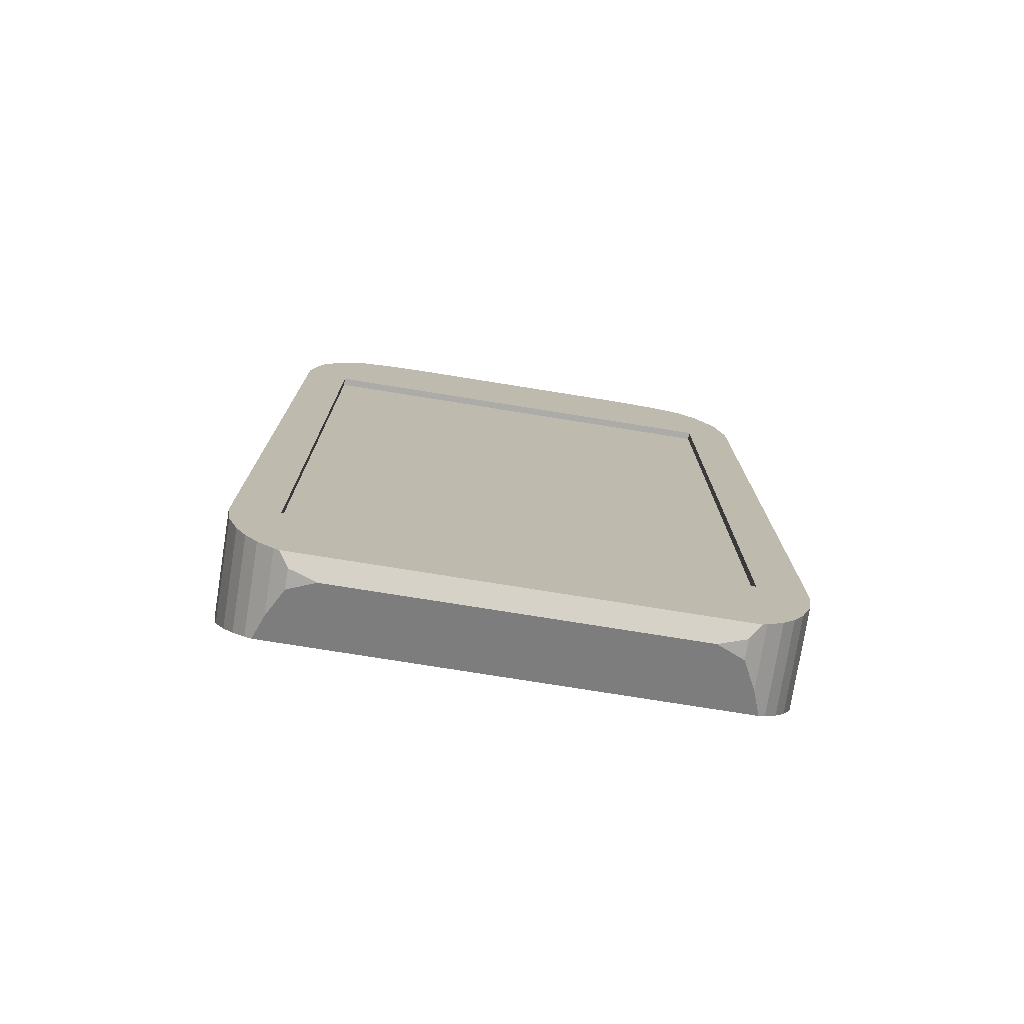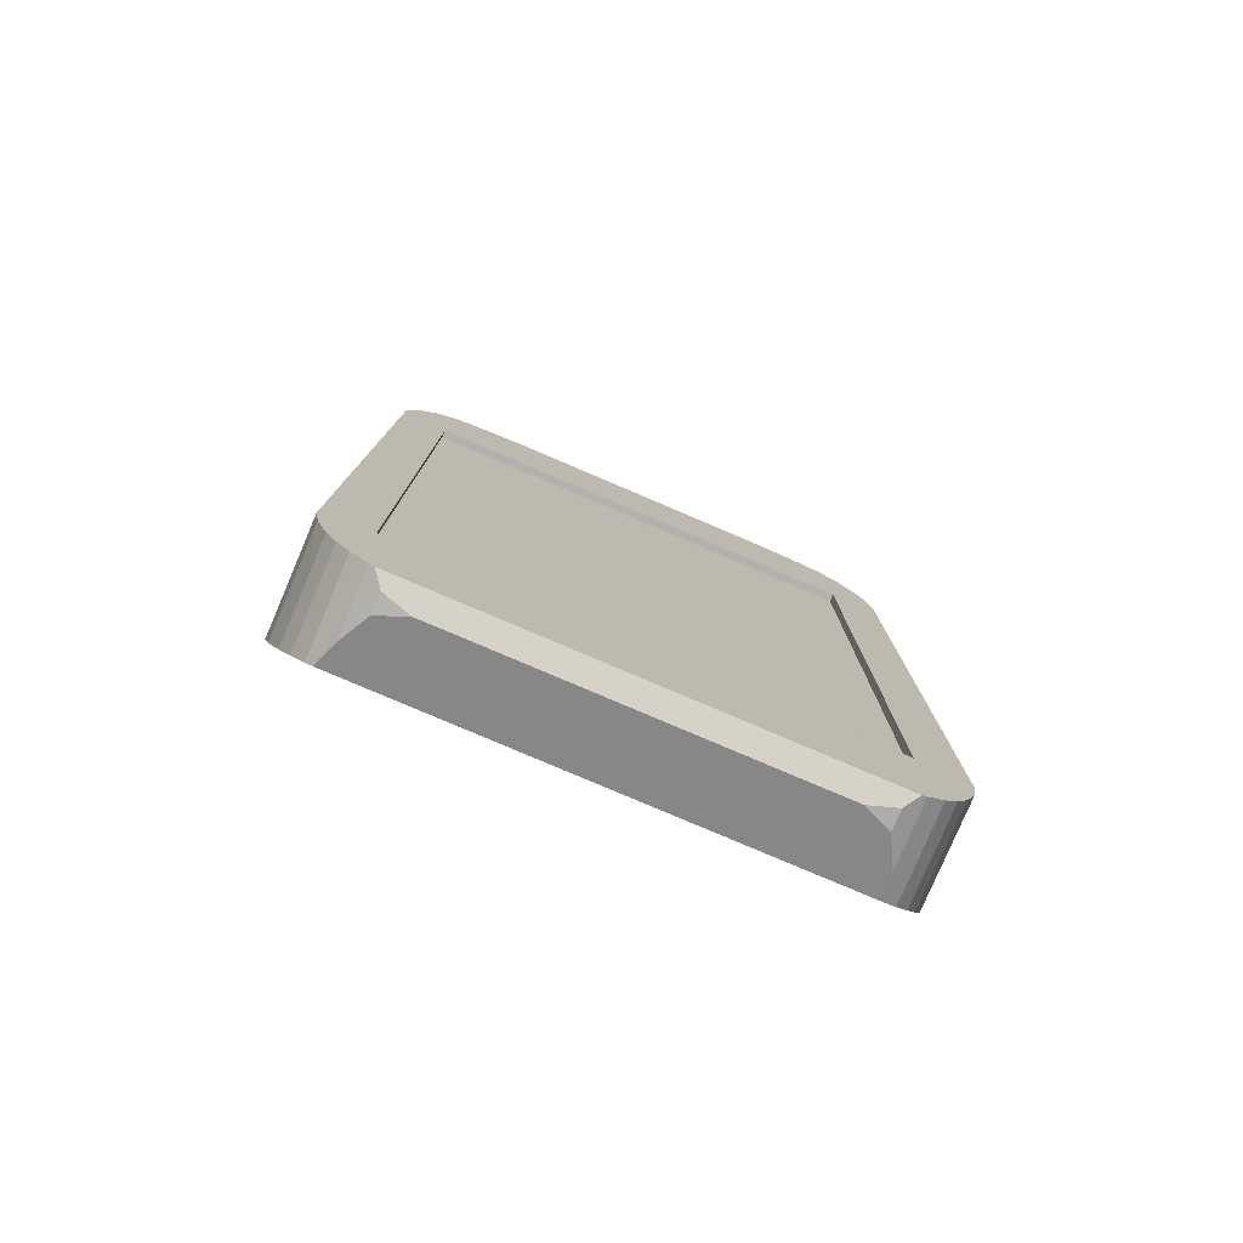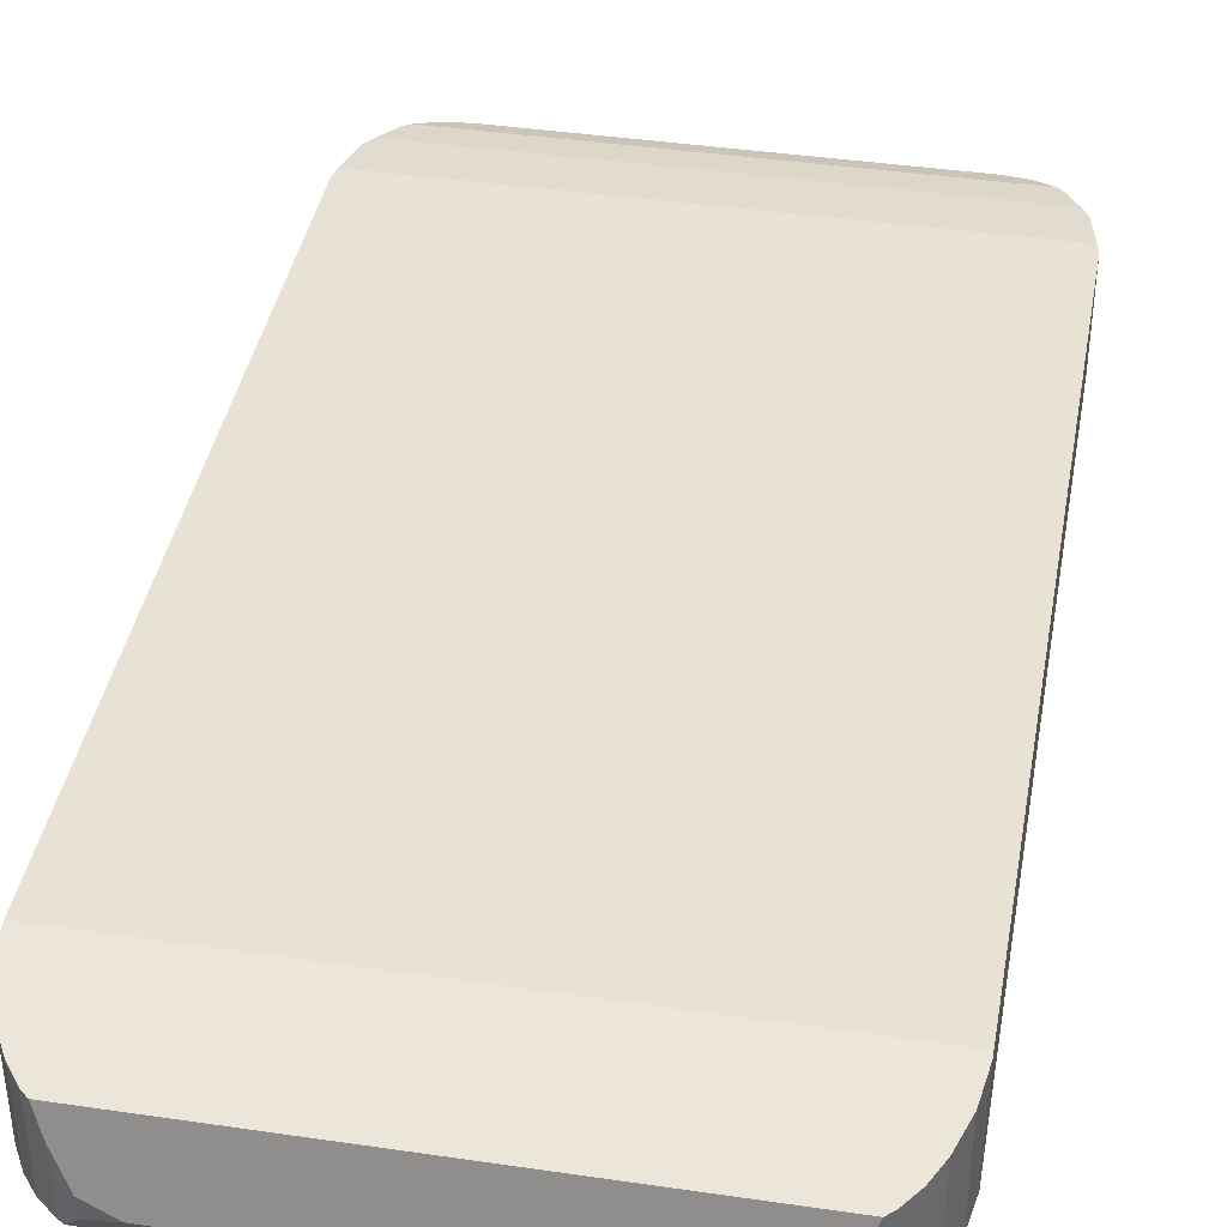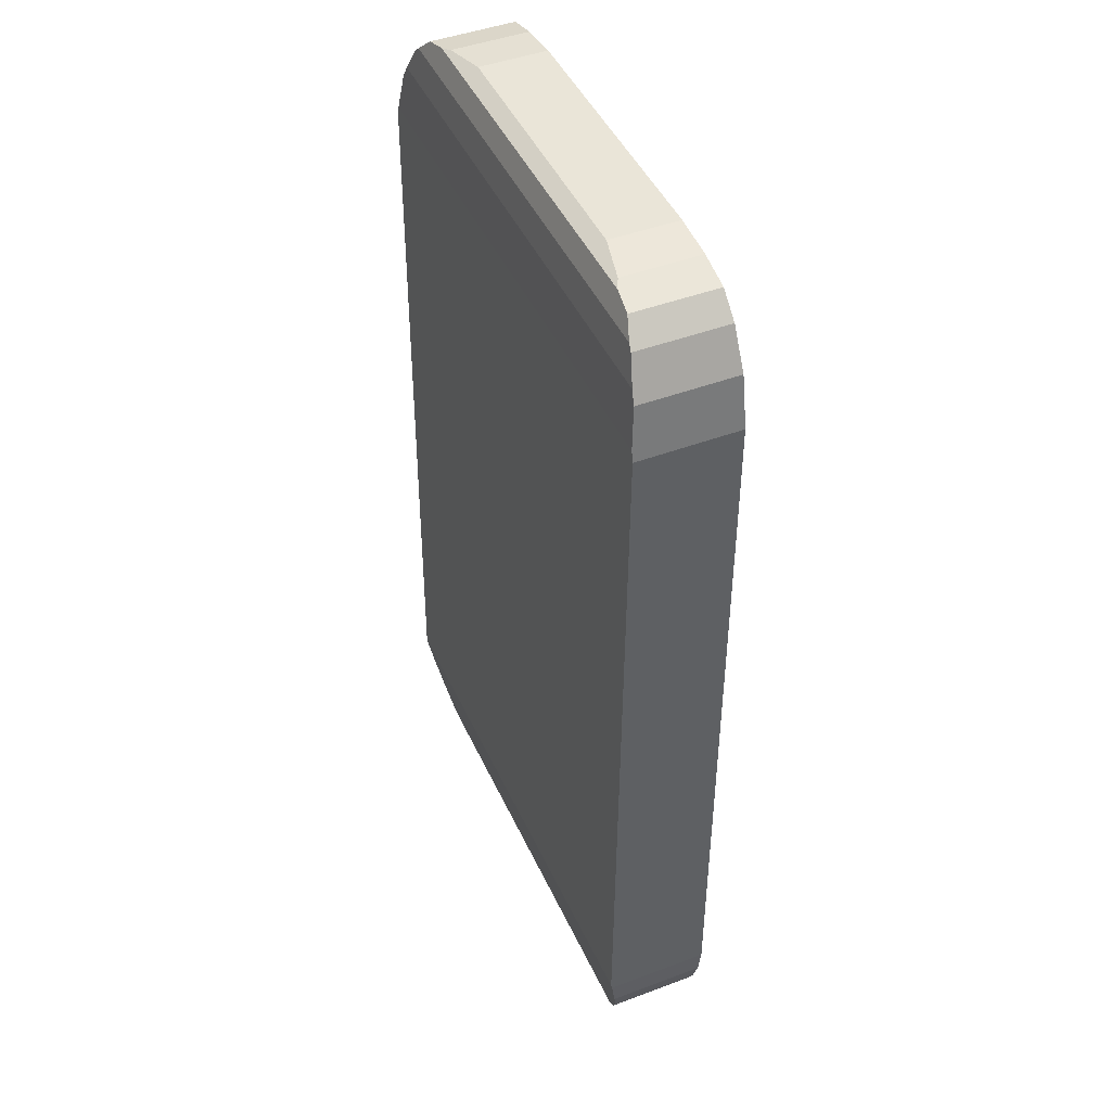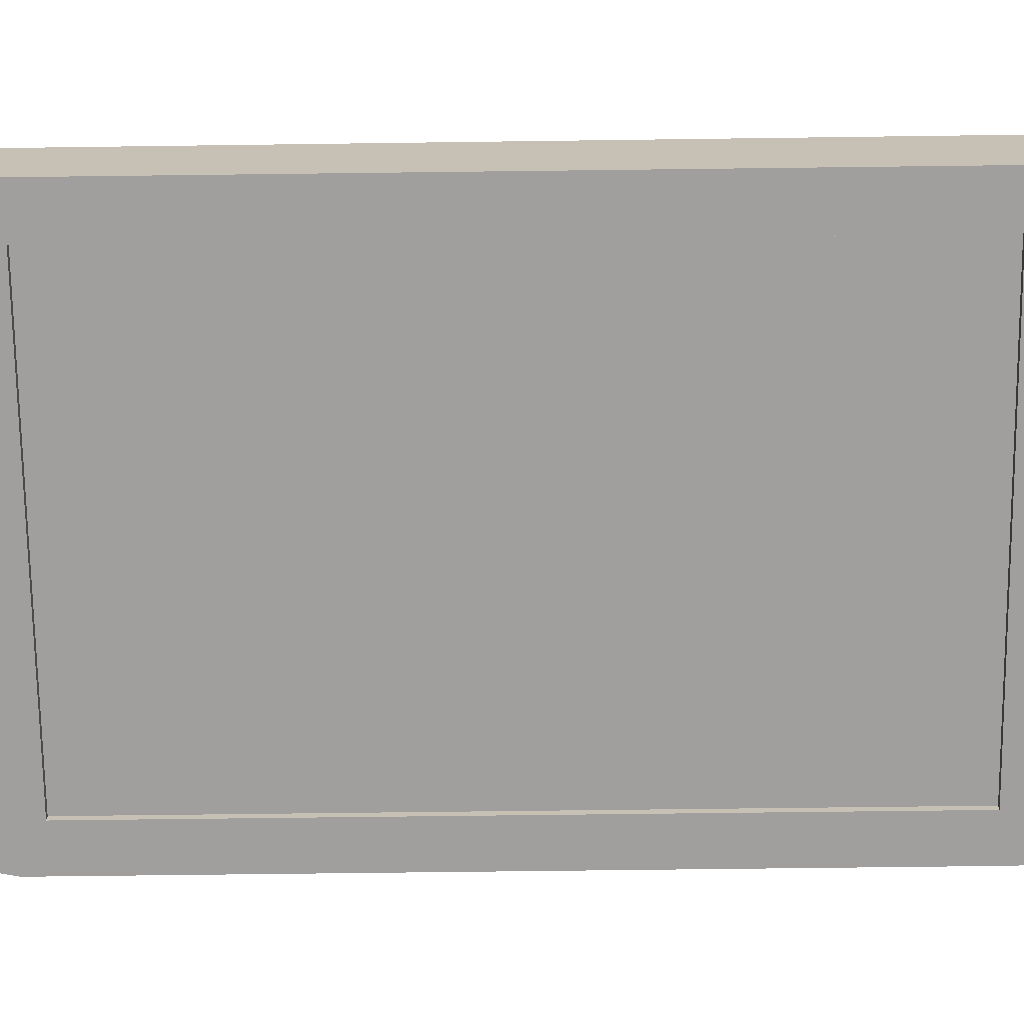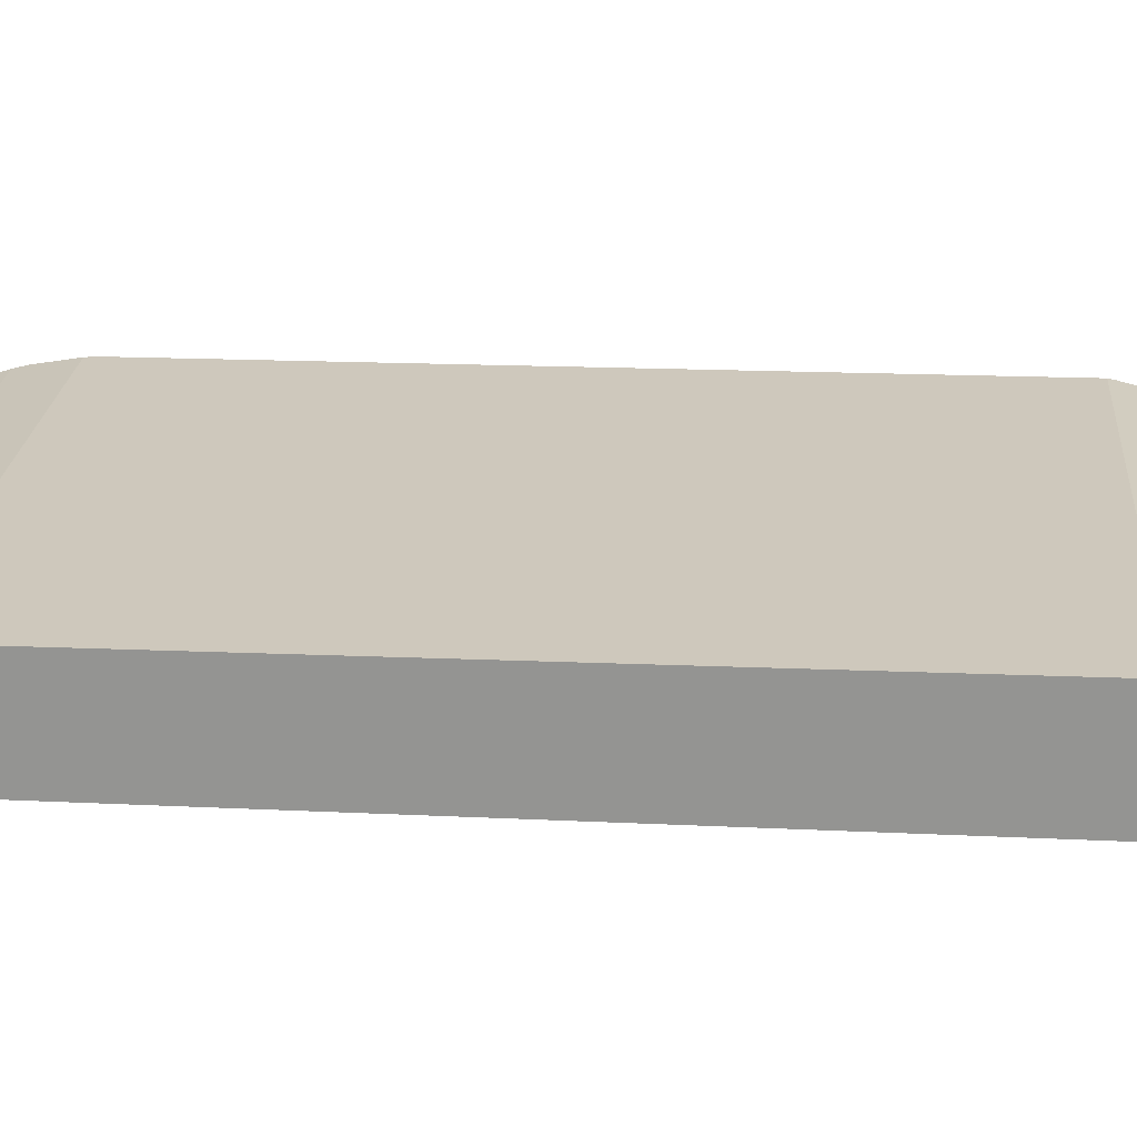
<metadata>
{"format":"obj","ext":"obj","renderer":"f3d","projection":"perspective","resolution":1024,"background":"white","views":[{"elev":-76.3,"azim":170.9,"up":"+Y"},{"elev":-79.3,"azim":156.9,"up":"+Y"},{"elev":40.3,"azim":10.2,"up":"+Z"},{"elev":45.3,"azim":66.5,"up":"+Y"},{"elev":-71.4,"azim":-89.3,"up":"+Z"},{"elev":22.3,"azim":-85.3,"up":"+Z"}]}
</metadata>
<code>
v -0.1598 0.4667 -0.03978
v -0.122 0.4709 0.02029
v -0.122 0.4709 -0.03978
v -0.1598 0.4667 0.02847
v 0.1218 0.4709 -0.03978
v -0.1685 0.4644 0.03285
v 0.1218 0.4709 0.02029
v -0.19 0.4588 -0.03978
v 0.1595 0.4667 -0.03978
v -0.19 0.4588 0.03494
v 0.1595 0.4667 0.02847
v -0.2044 0.4455 0.03997
v 0.1683 0.4644 0.03285
v 0.1898 0.4588 -0.03978
v -0.2095 0.4409 -0.03978
v 0.1898 0.4588 0.03494
v -0.2095 0.4409 0.04083
v 0.2042 0.4455 0.03997
v 0.2093 0.4409 0.04083
v 0.2093 0.4409 -0.03978
v -0.2278 0.4078 -0.03978
v 0.2276 0.4078 -0.03978
v -0.2219 0.4185 0.04495
v 0.2216 0.4185 0.04495
v -0.2278 0.4078 0.04613
v 0.2276 0.4078 0.04613
v -0.2367 0.363 -0.03978
v 0.2365 0.363 -0.03978
v -0.2348 0.3728 0.05001
v 0.2345 0.3728 0.05001
v -0.2367 0.363 0.05006
v 0.2365 0.363 0.05006
v -0.2367 -0.2437 -0.03978
v 0.2365 -0.2437 -0.03978
v -0.2367 -0.2437 0.05323
v 0.2365 -0.2437 0.05323
v -0.2367 -0.3001 0.05259
v -0.2367 -0.3001 -0.03978
v 0.2365 -0.3001 0.05259
v 0.2365 -0.3001 -0.03978
v -0.2324 -0.3278 0.04726
v -0.2367 -0.2954 0.0535
v 0.2365 -0.2954 0.0535
v 0.2322 -0.3278 0.04726
v -0.2324 -0.3278 -0.03978
v 0.2322 -0.3278 -0.03978
v -0.2233 -0.3531 0.0424
v 0.2231 -0.3531 0.0424
v -0.2233 -0.3531 -0.03978
v 0.2231 -0.3531 -0.03978
v -0.2142 -0.3695 0.03925
v 0.214 -0.3695 0.03925
v -0.2142 -0.3695 -0.03978
v 0.214 -0.3695 -0.03978
v -0.2036 -0.3827 0.0367
v 0.2034 -0.3827 0.0367
v -0.2036 -0.3827 -0.03978
v 0.2034 -0.3827 -0.03978
v -0.1976 -0.3876 0.03576
v 0.1894 -0.3942 -0.03978
v -0.1896 -0.3942 0.01408
v -0.1896 -0.3942 -0.03978
v 0.1974 -0.3876 0.03576
v -0.1853 -0.3967 -0.03978
v -0.1763 -0.402 -0.01128
v 0.1894 -0.3942 0.01408
v -0.1763 -0.402 -0.02824
v -0.1527 -0.4051 -0.02145
v 0.1761 -0.402 -0.01128
v 0.1851 -0.3967 -0.03978
v 0.1761 -0.402 -0.02824
v 0.1525 -0.4051 -0.02145
v -0.1939 0.3436 -0.03978
v 0.1958 0.3436 -0.03978
v -0.1939 0.3436 -0.03295
v -0.1939 -0.2869 -0.03978
v 0.1958 -0.2869 -0.03978
v 0.1958 0.3436 -0.03295
v 0.1958 -0.2869 -0.03295
v -0.1939 -0.2869 -0.03295
g mesh1_mesh1-geometry
f 1 2 3
f 2 1 4
f 2 5 3
f 1 6 4
f 6 2 4
f 5 2 7
f 6 1 8
f 6 7 2
f 7 9 5
f 6 8 10
f 6 11 7
f 9 7 11
f 8 12 10
f 10 13 6
f 11 6 13
f 13 9 11
f 13 14 9
f 12 8 15
f 16 10 12
f 13 10 16
f 14 13 16
f 12 15 17
f 16 12 18
f 18 14 16
f 14 19 20
f 21 17 15
f 17 18 12
f 19 14 18
f 19 22 20
f 21 23 17
f 18 17 19
f 24 22 19
f 23 21 25
f 19 17 23
f 22 24 26
f 19 23 24
f 27 25 21
f 25 24 23
f 24 25 26
f 26 28 22
f 27 29 25
f 26 25 29
f 30 28 26
f 29 27 31
f 26 29 30
f 28 30 32
f 33 31 27
f 32 34 28
f 31 33 35
f 34 32 36
f 37 33 38
f 37 35 33
f 36 39 34
f 34 39 40
f 38 41 37
f 35 37 42
f 39 36 43
f 44 40 39
f 41 38 45
f 39 37 41
f 37 43 42
f 43 37 39
f 40 44 46
f 39 41 44
f 45 47 41
f 48 46 44
f 44 41 47
f 47 45 49
f 46 48 50
f 44 47 48
f 49 51 47
f 52 50 48
f 48 47 51
f 51 49 53
f 50 52 54
f 48 51 52
f 53 55 51
f 56 54 52
f 52 51 55
f 55 53 57
f 54 56 58
f 52 55 56
f 57 59 55
f 56 60 58
f 56 55 59
f 61 57 62
f 57 61 59
f 60 56 63
f 56 59 63
f 64 61 62
f 65 59 61
f 60 63 66
f 59 66 63
f 67 61 64
f 68 59 65
f 61 67 65
f 69 60 66
f 66 59 69
f 60 69 70
f 71 64 70
f 64 68 67
f 72 59 68
f 67 68 65
f 69 59 72
f 70 69 71
f 64 71 72
f 64 72 68
f 72 71 69
g mesh1_mesh1-geometry
f 3 2 1
f 4 1 2
f 3 5 2
f 3 1 5
f 4 6 1
f 4 2 6
f 7 2 5
f 9 5 1
f 8 1 6
f 2 7 6
f 5 9 7
f 8 9 1
f 10 8 6
f 7 11 6
f 11 7 9
f 14 9 8
f 10 12 8
f 6 13 10
f 13 6 11
f 11 9 13
f 9 14 13
f 15 14 8
f 15 8 12
f 12 10 16
f 16 10 13
f 16 13 14
f 20 14 15
f 17 15 12
f 18 12 16
f 16 14 18
f 20 19 14
f 21 20 15
f 15 17 21
f 12 18 17
f 18 14 19
f 20 22 19
f 22 20 21
f 17 23 21
f 19 17 18
f 19 22 24
f 27 22 21
f 25 21 23
f 23 17 19
f 26 24 22
f 24 23 19
f 28 22 27
f 21 25 27
f 23 24 25
f 26 25 24
f 22 28 26
f 73 28 27
f 25 29 27
f 29 25 26
f 26 28 30
f 74 28 73
f 33 73 27
f 31 27 29
f 30 29 26
f 32 30 28
f 28 74 34
f 73 75 74
f 76 73 33
f 27 31 33
f 29 30 31
f 32 31 30
f 28 34 32
f 77 34 74
f 78 74 75
f 73 76 75
f 38 76 33
f 35 33 31
f 35 31 32
f 36 32 34
f 40 34 77
f 77 74 79
f 78 79 74
f 78 75 79
f 80 75 76
f 38 40 76
f 38 33 37
f 33 35 37
f 36 35 32
f 34 39 36
f 40 39 34
f 76 40 77
f 77 79 76
f 80 79 75
f 80 76 79
f 45 40 38
f 37 41 38
f 42 37 35
f 42 35 36
f 43 36 39
f 39 40 44
f 46 40 45
f 45 38 41
f 41 37 39
f 42 43 37
f 43 42 36
f 39 37 43
f 46 44 40
f 44 41 39
f 49 46 45
f 41 47 45
f 44 46 48
f 47 41 44
f 50 46 49
f 49 45 47
f 50 48 46
f 48 47 44
f 53 50 49
f 47 51 49
f 48 50 52
f 51 47 48
f 54 50 53
f 53 49 51
f 54 52 50
f 52 51 48
f 57 54 53
f 51 55 53
f 52 54 56
f 55 51 52
f 58 54 57
f 57 53 55
f 58 56 54
f 56 55 52
f 62 58 57
f 55 59 57
f 58 60 56
f 59 55 56
f 60 58 62
f 62 57 61
f 59 61 57
f 63 56 60
f 63 59 56
f 64 60 62
f 62 61 64
f 61 59 65
f 66 63 60
f 63 66 59
f 70 60 64
f 64 61 67
f 65 59 68
f 65 67 61
f 66 60 69
f 69 59 66
f 70 69 60
f 70 64 71
f 67 68 64
f 68 59 72
f 65 68 67
f 72 59 69
f 71 69 70
f 72 71 64
f 68 72 64
f 69 71 72
g mesh1_mesh1-geometry
f 5 1 3
f 1 5 9
f 1 9 8
f 8 9 14
f 8 14 15
f 15 14 20
f 15 20 21
f 21 20 22
f 21 22 27
f 27 22 28
f 27 28 73
f 73 28 74
f 27 73 33
f 34 74 28
f 33 73 76
f 31 30 29
f 30 31 32
f 74 34 77
f 33 76 38
f 32 31 35
f 77 34 40
f 79 75 78
f 76 40 38
f 32 35 36
f 77 40 76
f 75 79 80
f 38 40 45
f 36 35 42
f 45 40 46
f 36 42 43
f 45 46 49
f 49 46 50
f 49 50 53
f 53 50 54
f 53 54 57
f 57 54 58
f 57 58 62
f 62 58 60
f 62 60 64
f 64 60 70
g mesh1_mesh1-geometry
f 74 75 73
f 75 74 78
f 75 76 73
f 79 74 77
f 74 79 78
f 76 75 80
f 76 79 77
f 79 76 80

</code>
